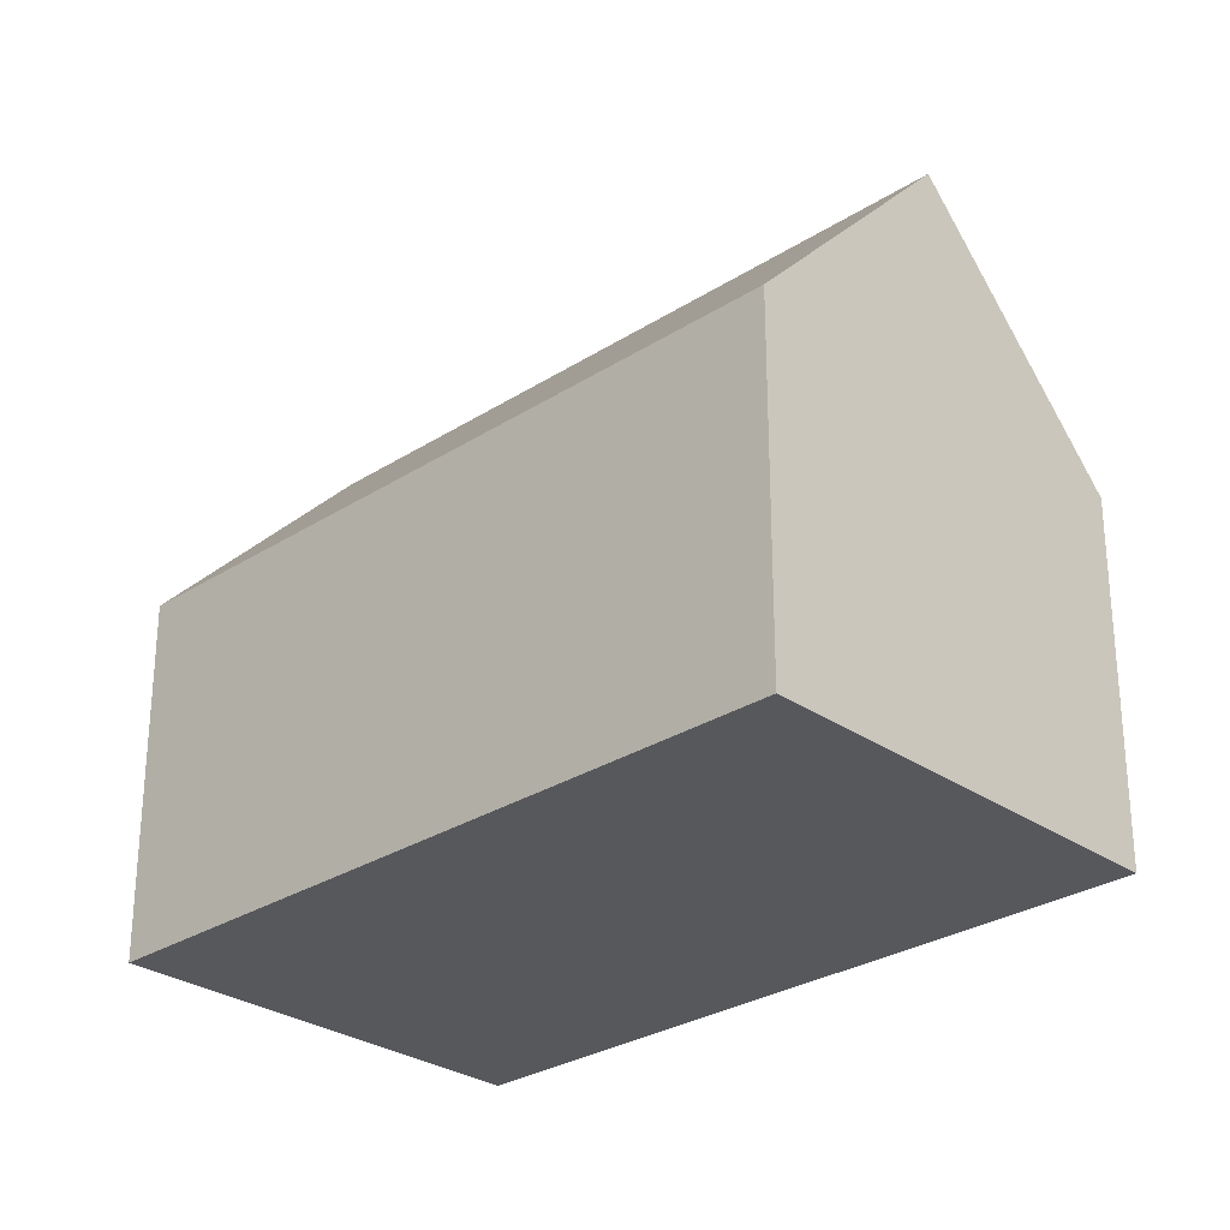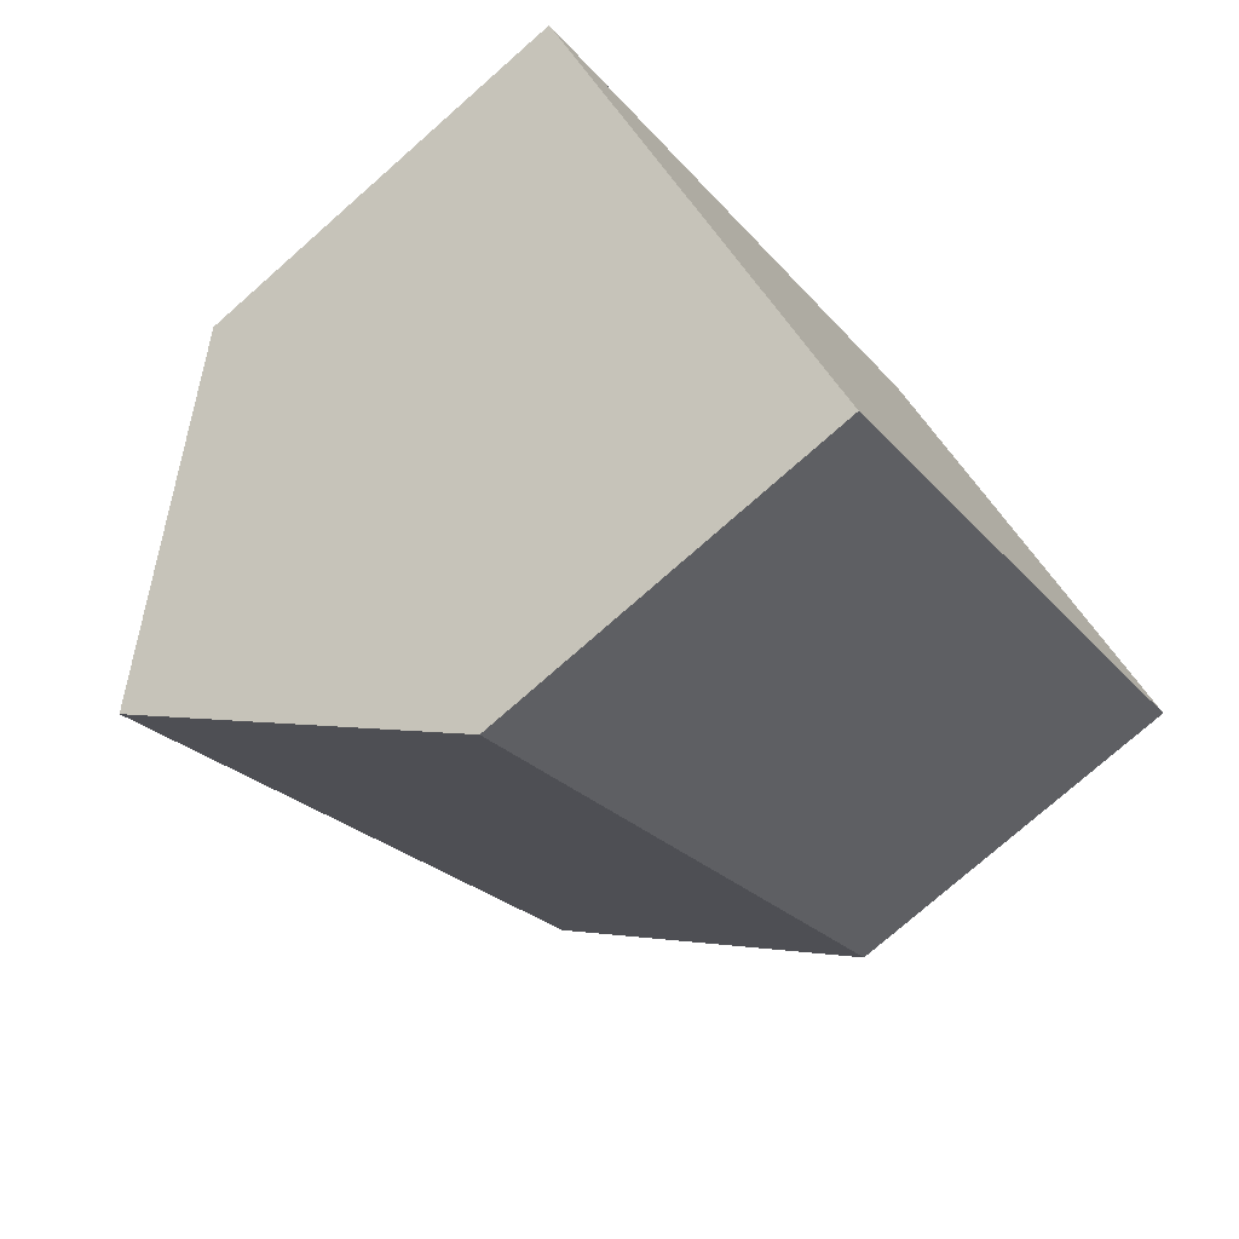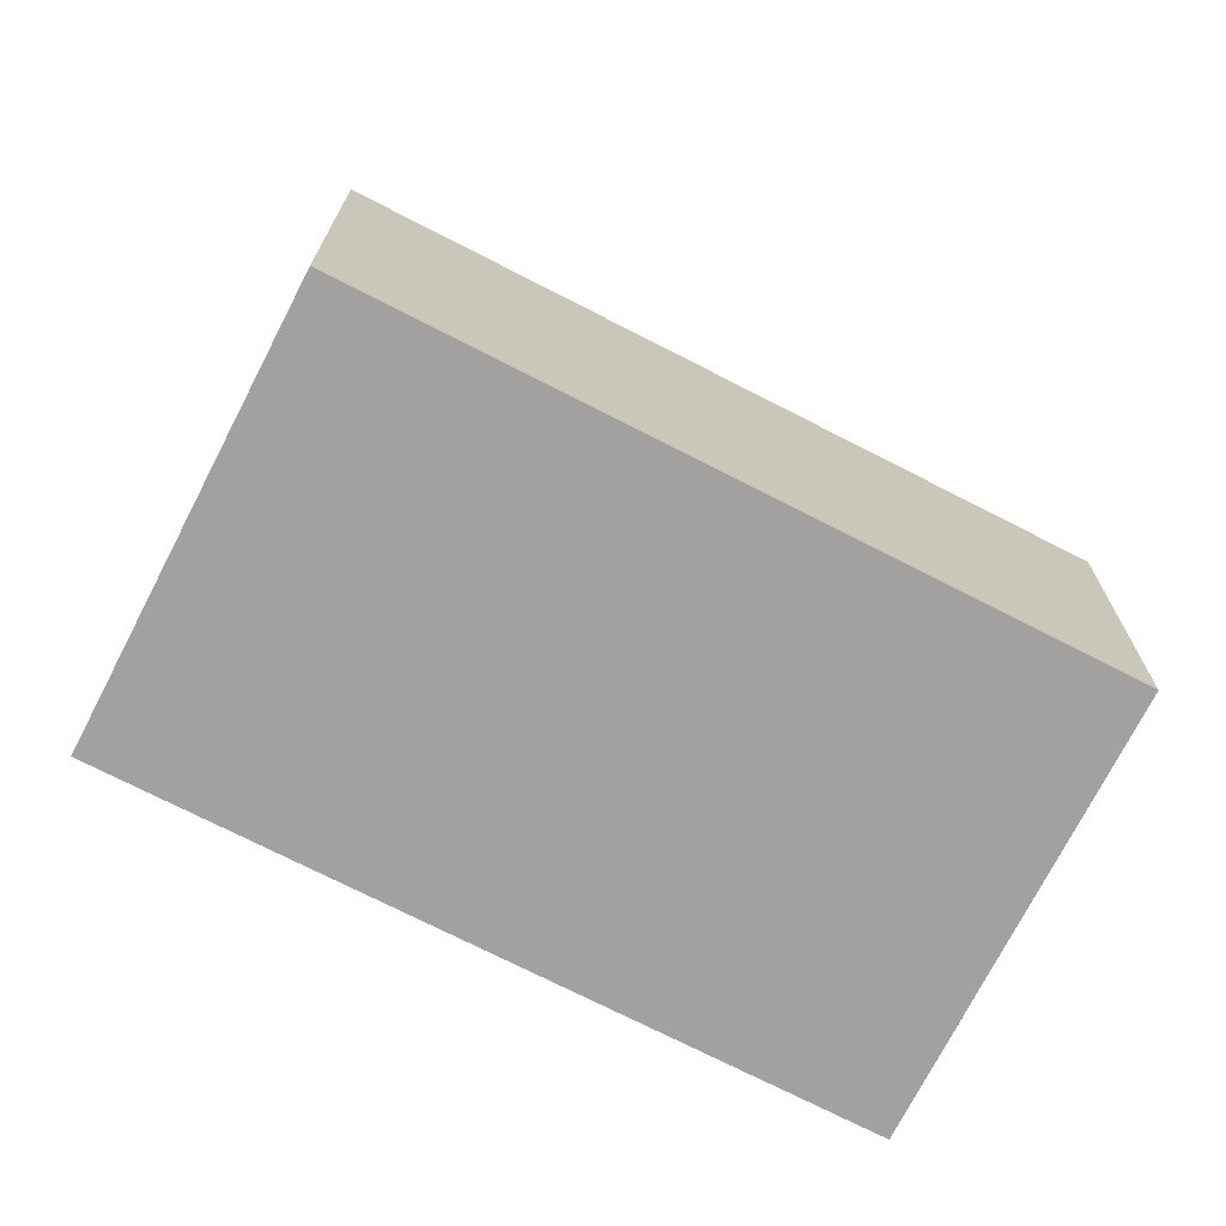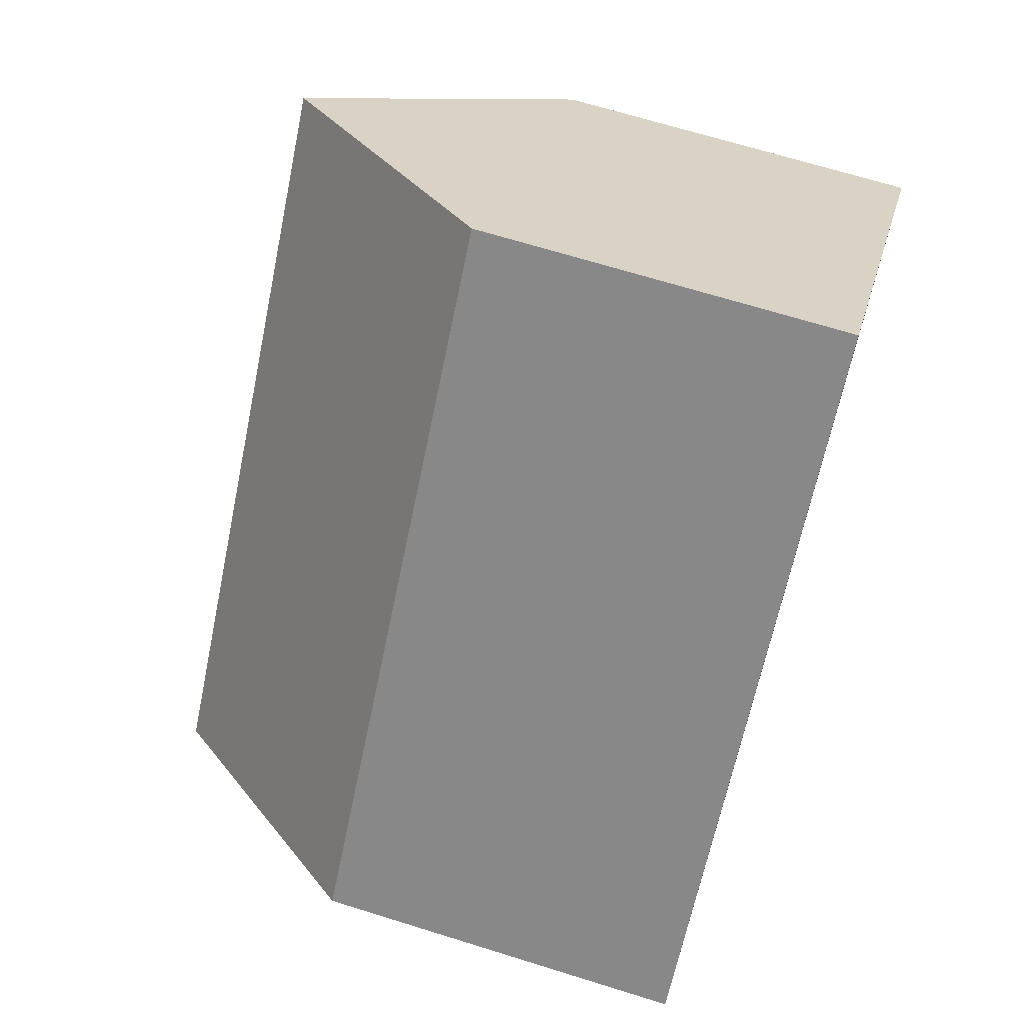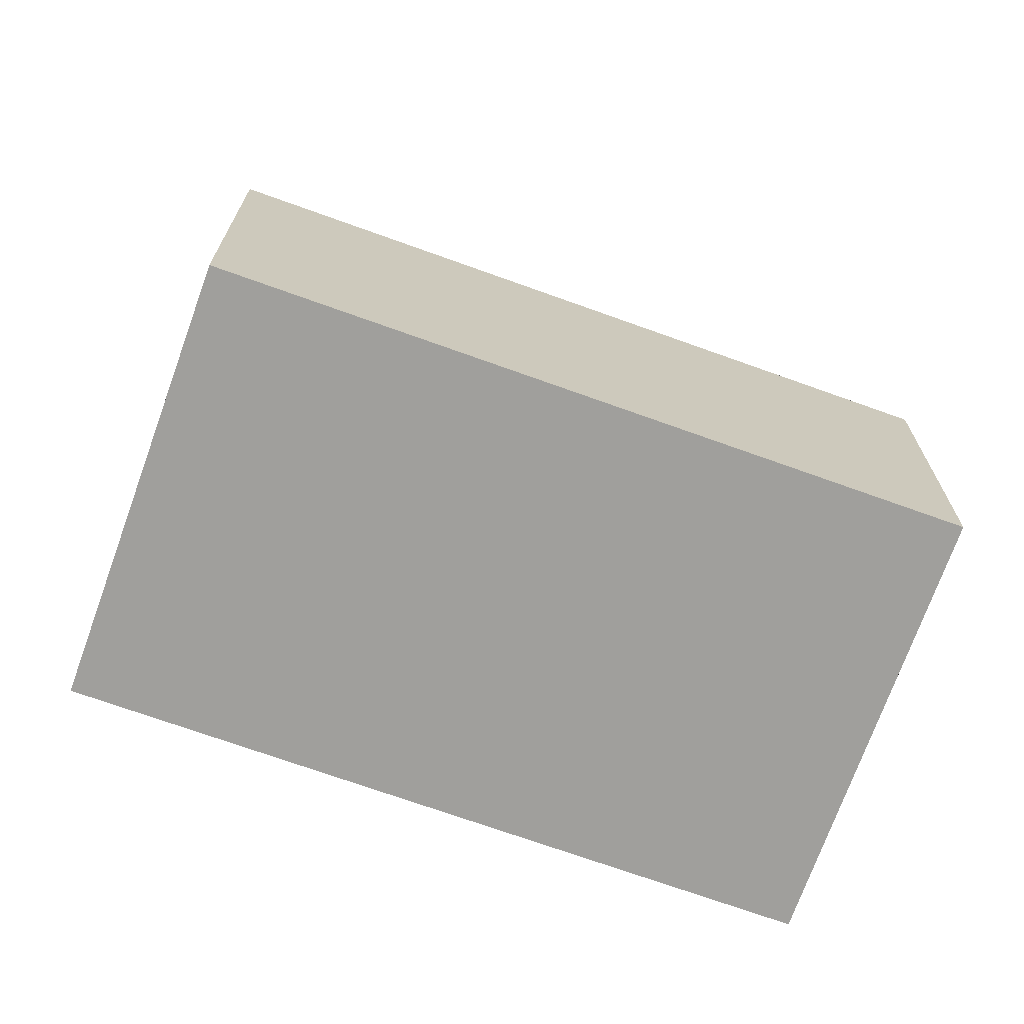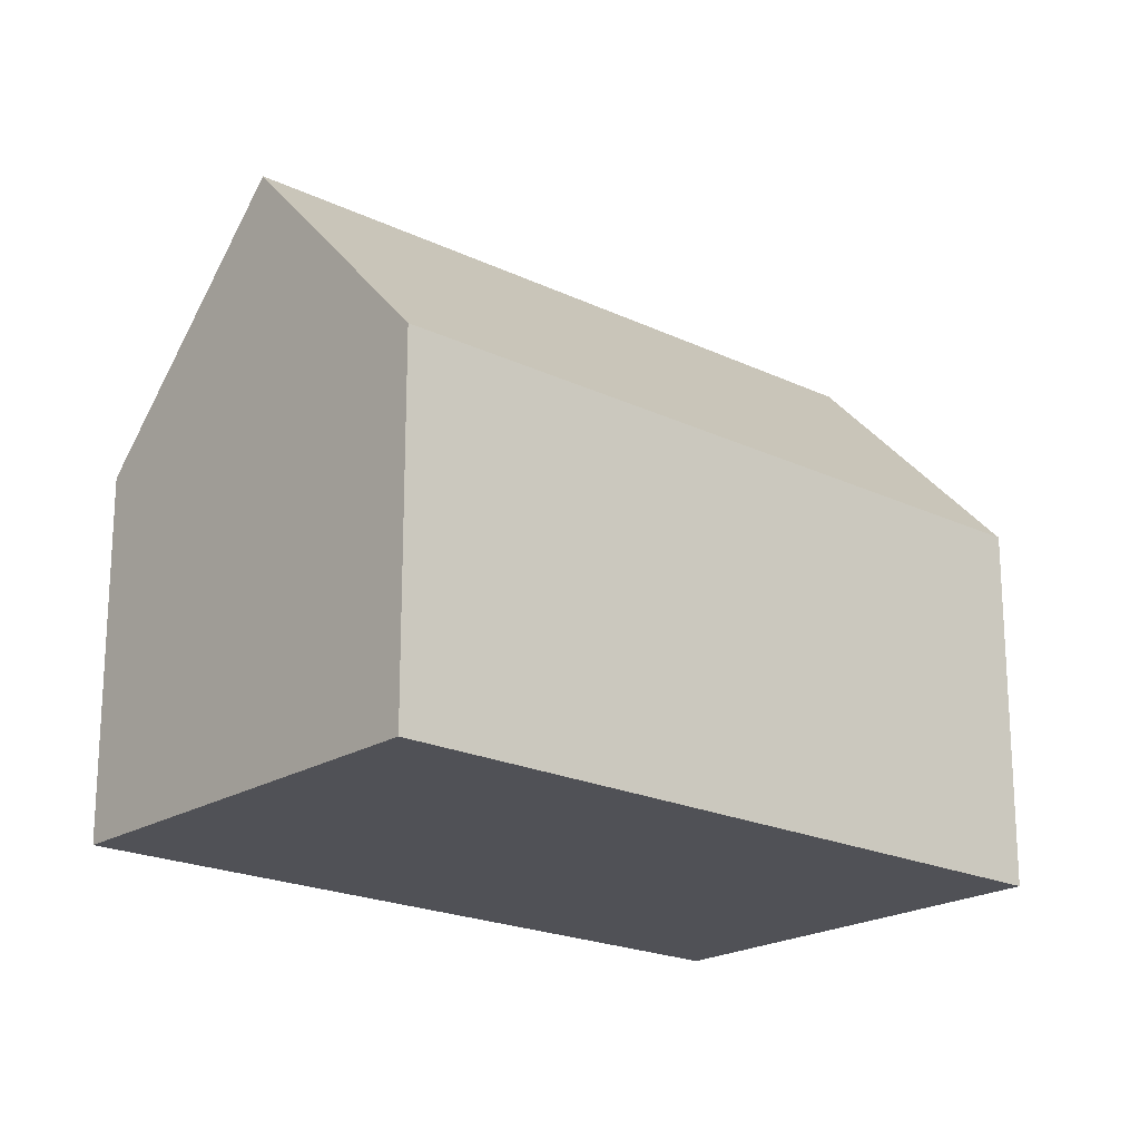
<metadata>
{"format":"obj","ext":"obj","renderer":"f3d","projection":"perspective","resolution":1024,"background":"white","views":[{"elev":-28.6,"azim":-4.6,"up":"+Y"},{"elev":-76.4,"azim":-48.7,"up":"+Z"},{"elev":-72.3,"azim":104.4,"up":"+Y"},{"elev":67.5,"azim":-72.6,"up":"+Z"},{"elev":-71.2,"azim":111.8,"up":"+Y"},{"elev":-20.4,"azim":90.4,"up":"+Y"}]}
</metadata>
<code>
v  8.552 9.064 -7.527
v  20.68 9.762 7.147
v  21.18 9.07 6.699
v  16.93 14.91 10.48
v  4.275 14.91 -3.762
v  8.043 9.76 -7.079
v  12.67 9.067 14.26
v  0.477 9.719 -0.419
v  0 9.067 5.552e-16
v  13.14 9.719 13.84
v  8.552 4.609e-16 -7.527
v  0 0 0
v  8.043 4.335e-16 -7.079
v  4.275 2.304e-16 -3.762
v  0.477 2.566e-17 -0.419
v  12.67 -8.732e-16 14.26
v  20.68 -4.376e-16 7.147
v  21.18 -4.102e-16 6.699
v  13.14 -8.474e-16 13.84
v  16.93 -6.417e-16 10.48
g defaultobject
f 1 2 3
f 2 1 4
f 4 1 5
f 5 1 6
f 7 8 9
f 8 7 5
f 5 7 10
f 5 10 4
f 6 8 5
f 8 6 1
f 8 1 11
f 8 11 9
f 9 11 12
f 12 11 13
f 12 13 14
f 12 14 15
f 12 7 9
f 7 12 16
f 10 2 4
f 2 10 7
f 2 7 16
f 2 16 3
f 3 16 17
f 3 17 18
f 17 16 19
f 17 19 20
f 18 1 3
f 1 18 11
f 18 13 11
f 13 18 17
f 13 17 20
f 13 20 14
f 14 20 19
f 14 19 15
f 15 19 16
f 15 16 12

</code>
